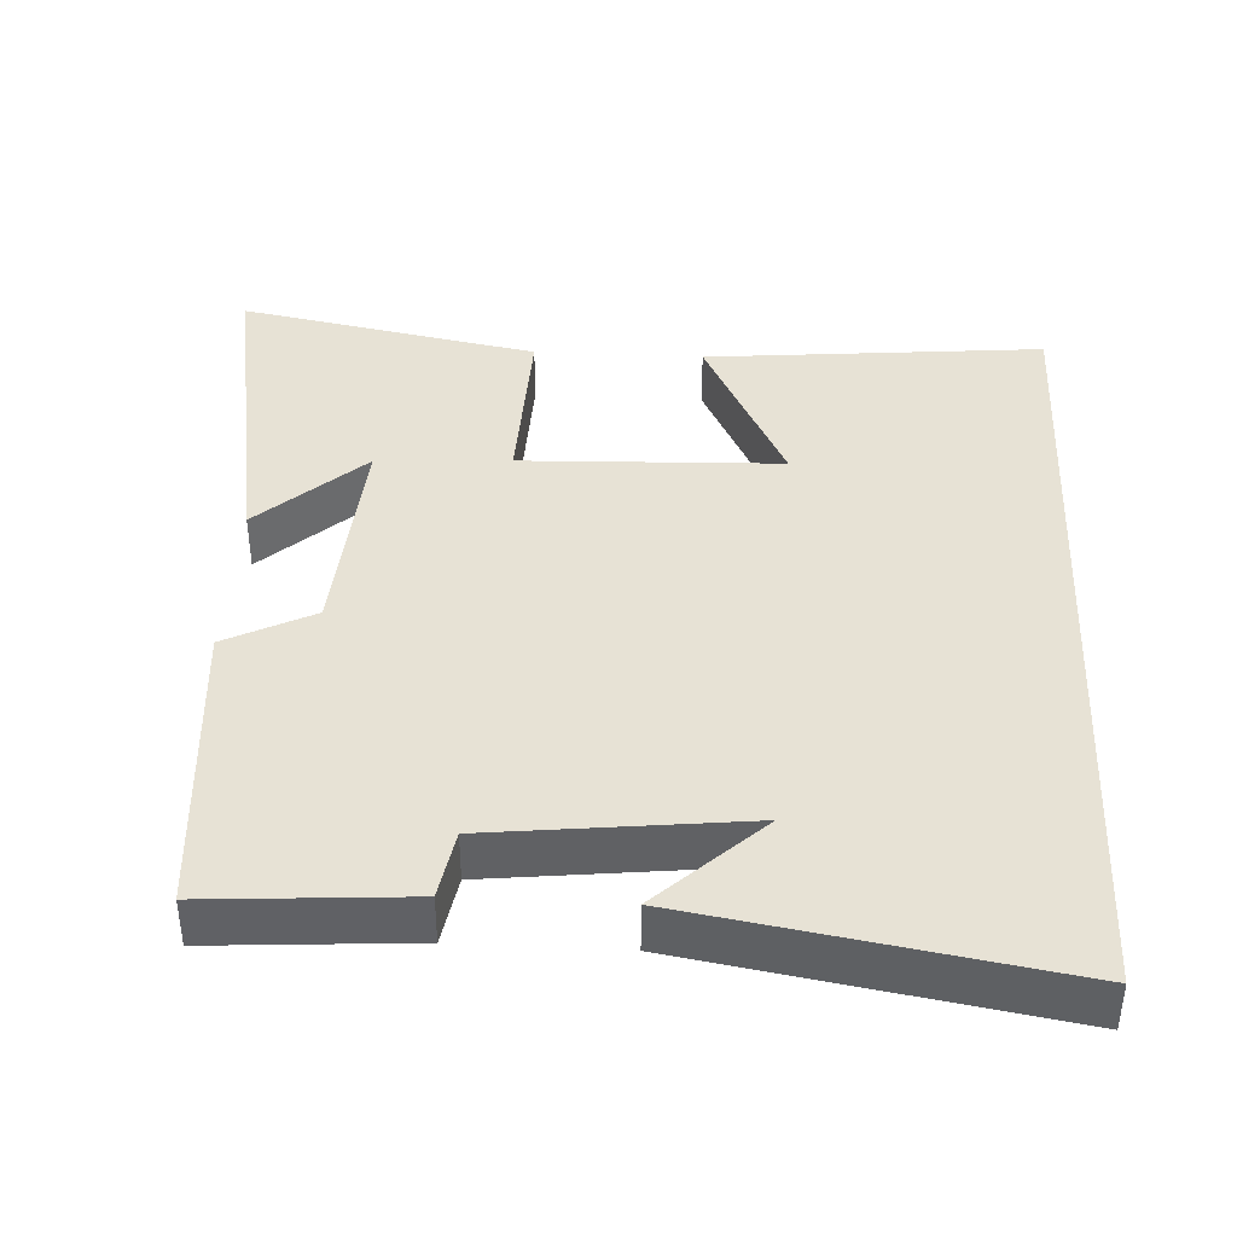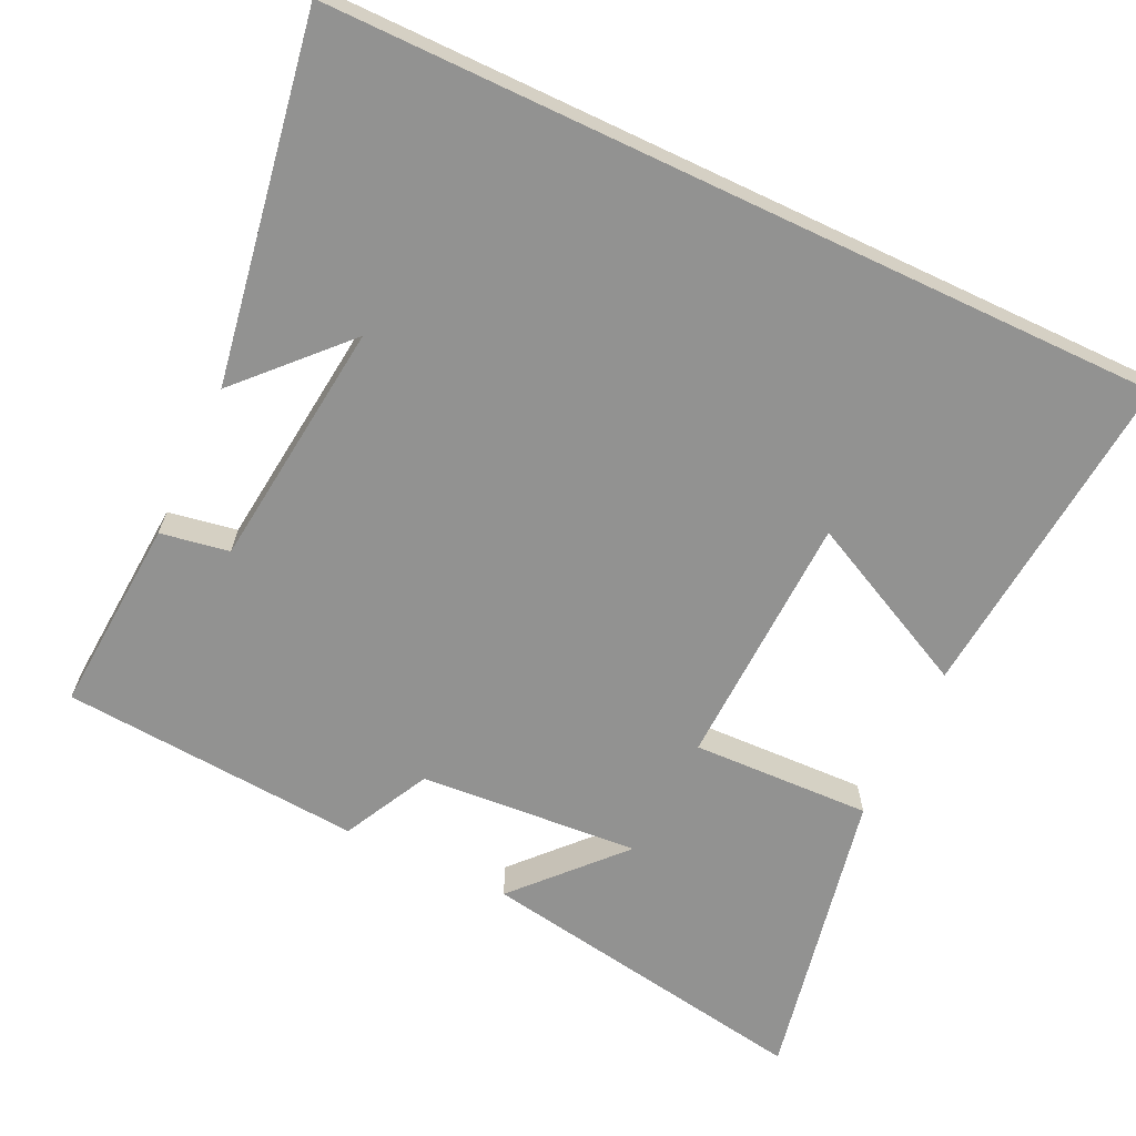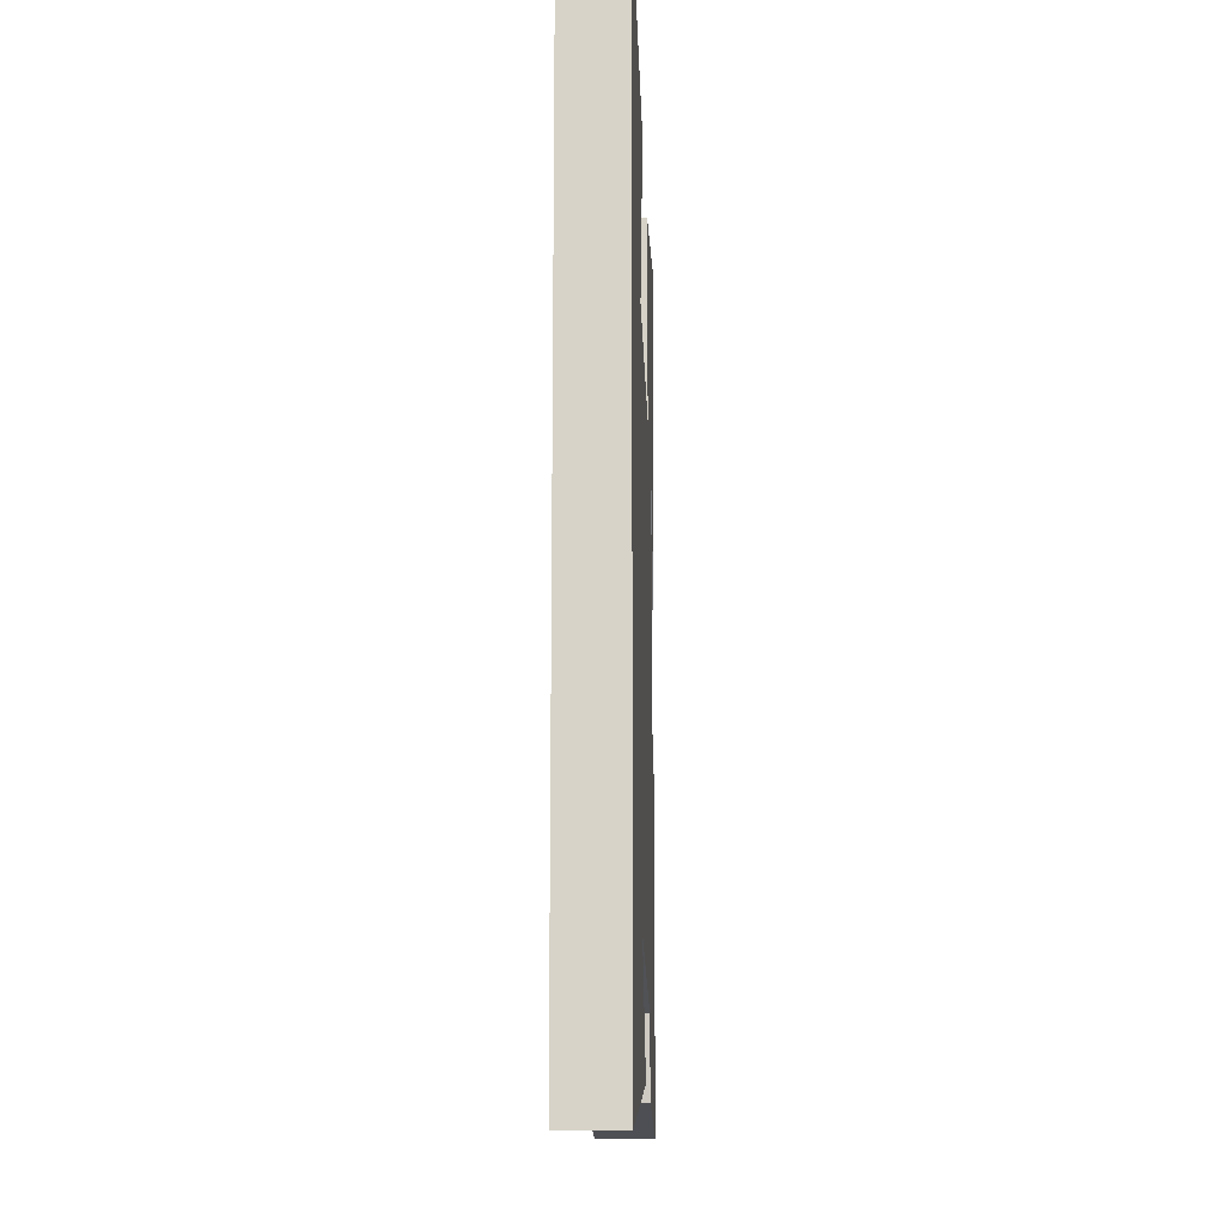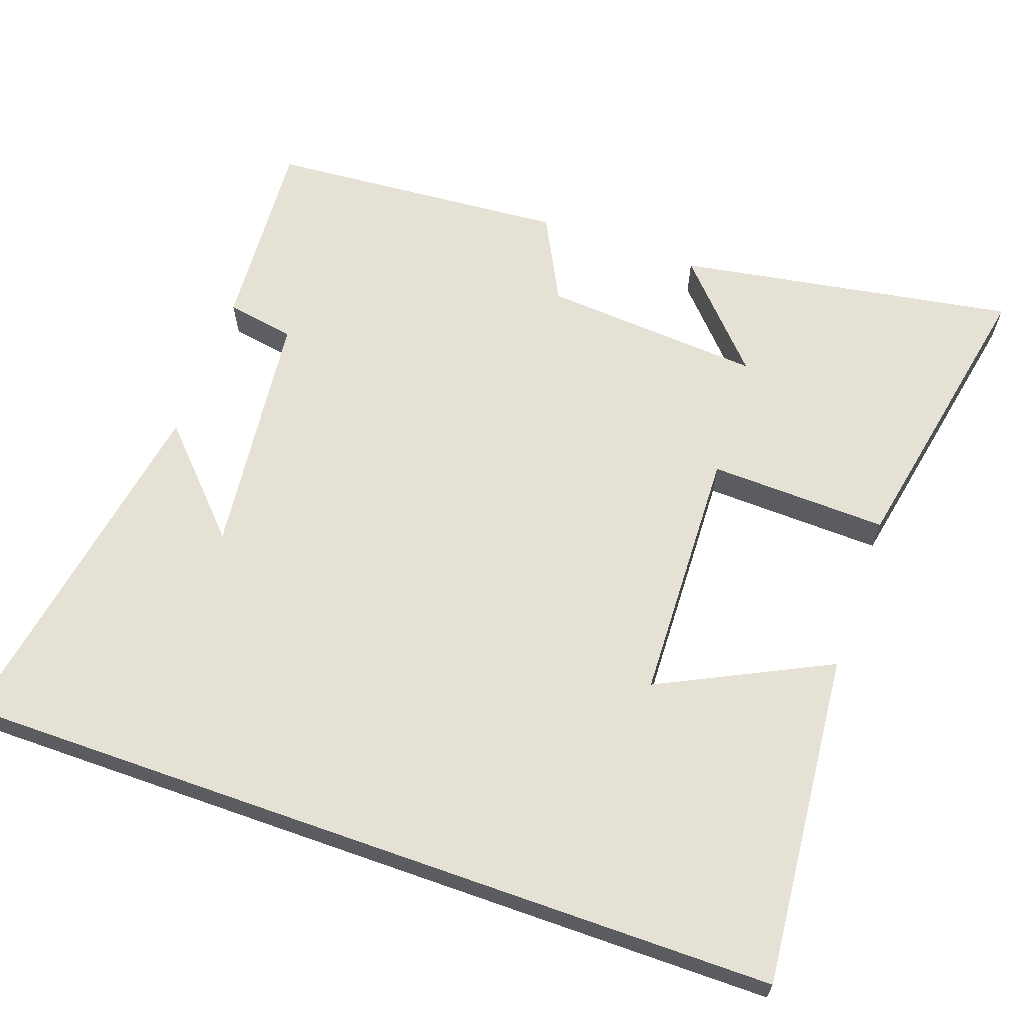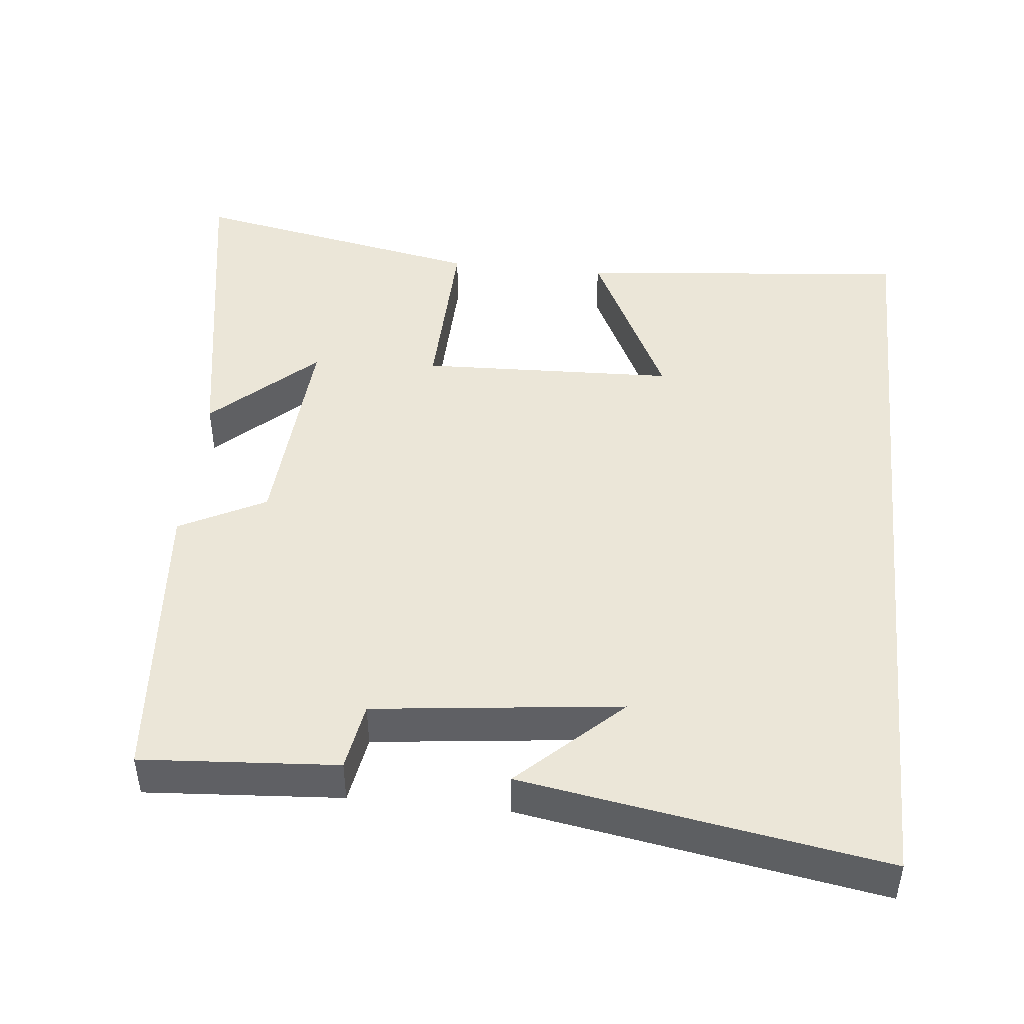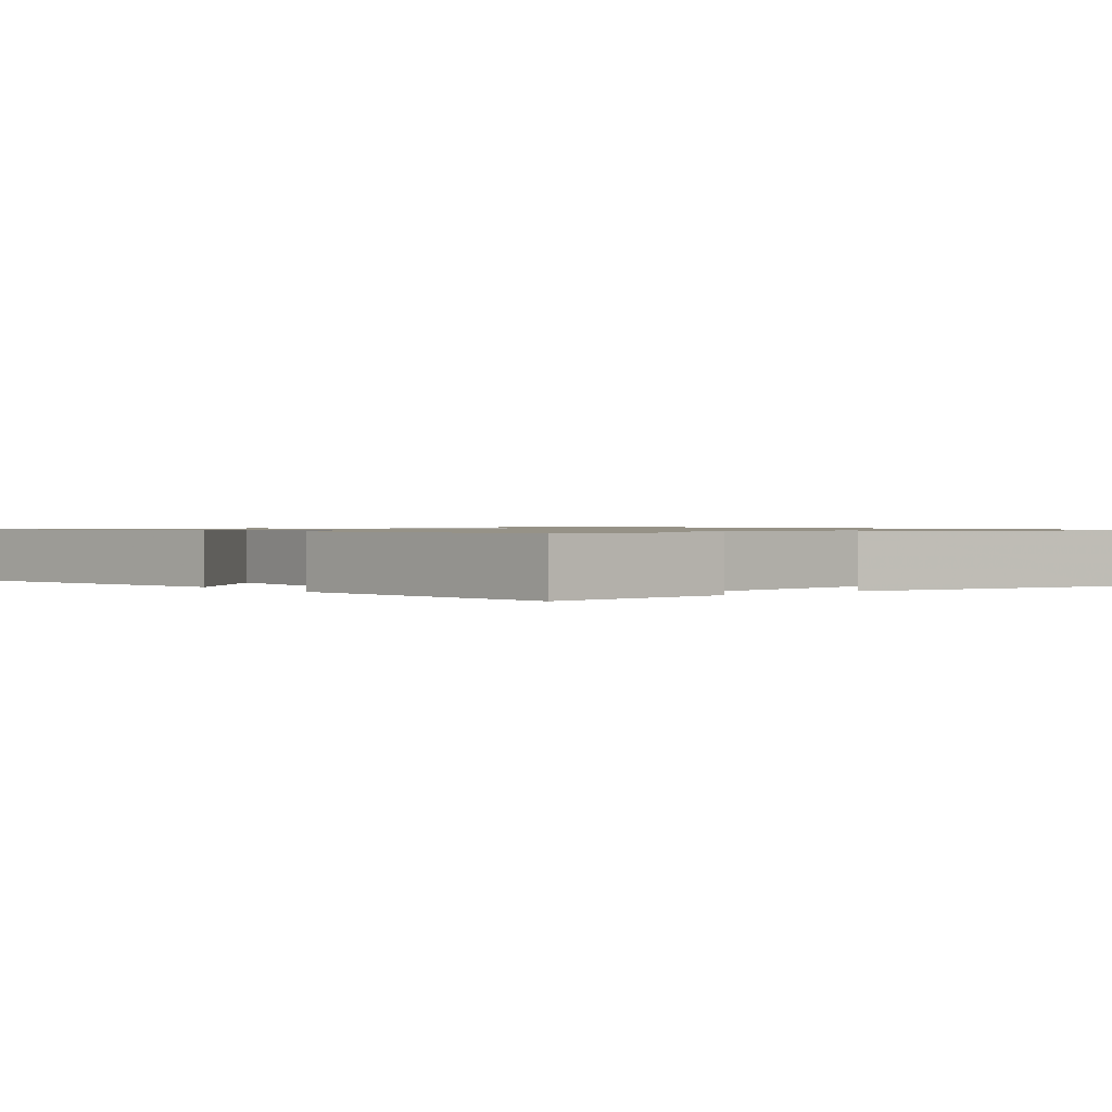
<metadata>
{"format":"obj","ext":"obj","renderer":"f3d","projection":"perspective","resolution":1024,"background":"white","views":[{"elev":40.1,"azim":-177.0,"up":"+Y"},{"elev":-66.2,"azim":-115.3,"up":"+Y"},{"elev":-14.5,"azim":-88.1,"up":"+Z"},{"elev":64.1,"azim":-70.5,"up":"+Y"},{"elev":46.2,"azim":-174.2,"up":"+Y"},{"elev":1.0,"azim":140.8,"up":"+Y"}]}
</metadata>
<code>
v 0.577 0.07 0.578
v 0.5 0.07 0.119
v 0.361 0.07 0.247
v 0.383 0.07 -0.051
v 0.5 0.07 -0.111
v 0.469 0.07 -0.518
v 0.203 0.07 -0.5
v 0.187 0.07 -0.407
v -0.149 0.07 -0.369
v -0.011 0.07 -0.5
v -0.5 0.07 -0.583
v -0.5 0.07 0.542
v -0.047 0.07 0.5
v -0.161 0.07 0.269
v 0.185 0.07 0.257
v 0.177 0.07 0.5
v 0.577 0 0.578
v 0.5 0 0.119
v 0.361 0 0.247
v 0.383 0 -0.051
v 0.5 0 -0.111
v 0.469 0 -0.518
v 0.203 0 -0.5
v 0.187 0 -0.407
v -0.149 0 -0.369
v -0.011 0 -0.5
v -0.5 0 -0.583
v -0.5 0 0.542
v -0.047 0 0.5
v -0.161 0 0.269
v 0.185 0 0.257
v 0.177 0 0.5
f 15 16 1
f 12 13 14
f 11 12 14
f 11 14 15
f 9 10 11
f 9 11 15 1
f 6 7 8
f 5 6 8
f 4 5 8
f 3 4 8 9
f 1 2 3
f 1 3 9
f 17 32 31
f 30 29 28
f 30 28 27
f 31 30 27
f 27 26 25
f 17 31 27 25
f 24 23 22
f 24 22 21
f 24 21 20
f 25 24 20 19
f 19 18 17
f 25 19 17
f 1 17 18 2
f 2 18 19 3
f 3 19 20 4
f 4 20 21 5
f 5 21 22 6
f 6 22 23 7
f 7 23 24 8
f 8 24 25 9
f 9 25 26 10
f 10 26 27 11
f 11 27 28 12
f 12 28 29 13
f 13 29 30 14
f 14 30 31 15
f 15 31 32 16
f 16 32 17 1

</code>
